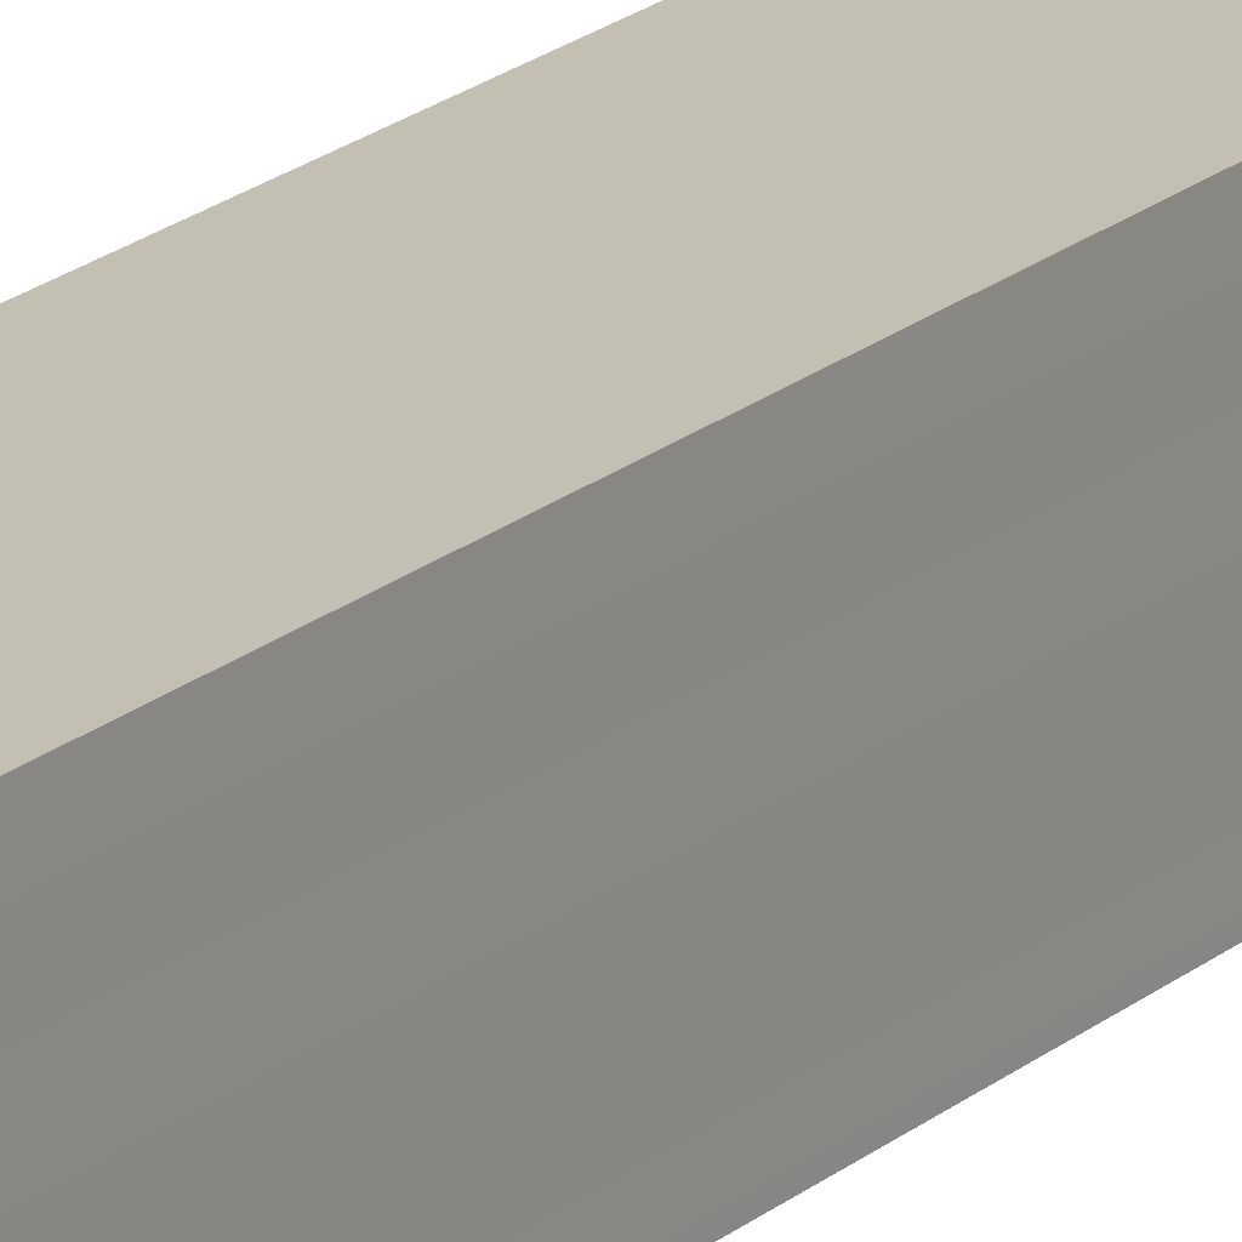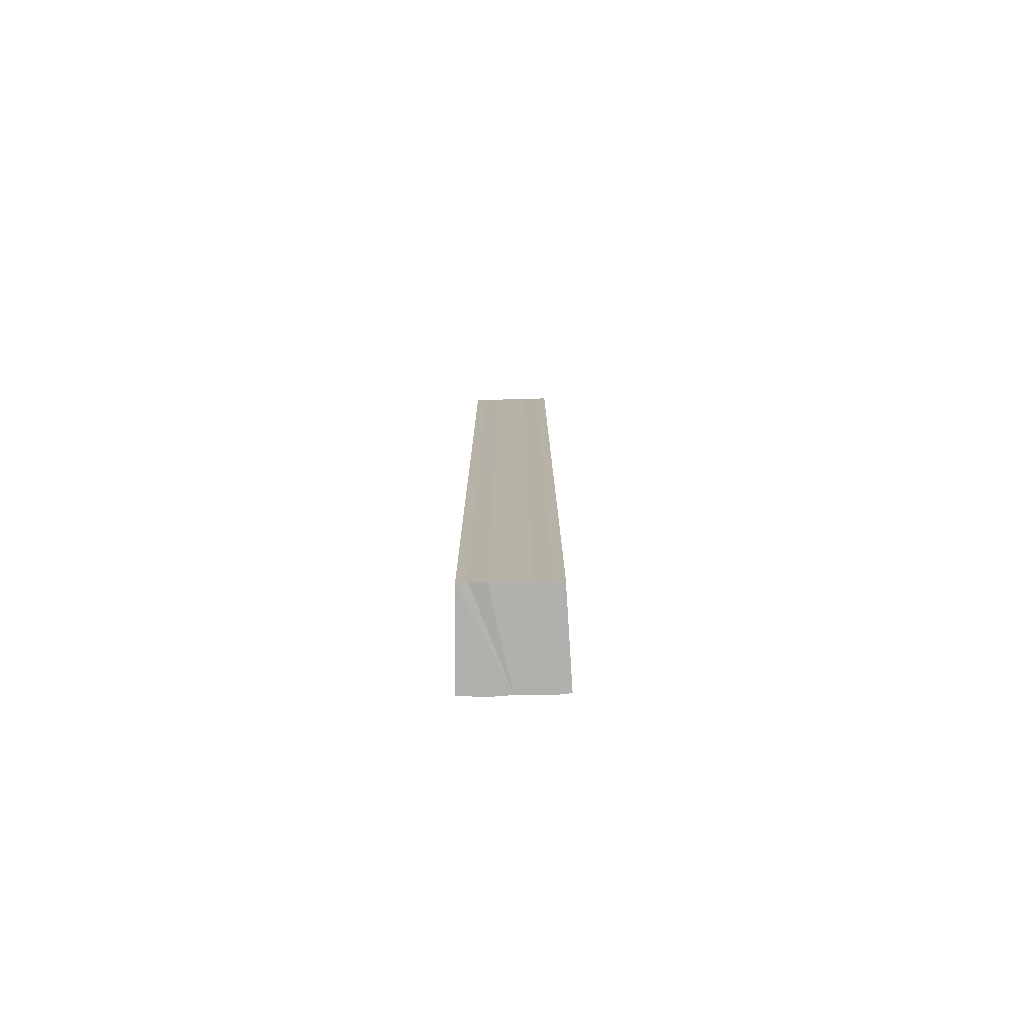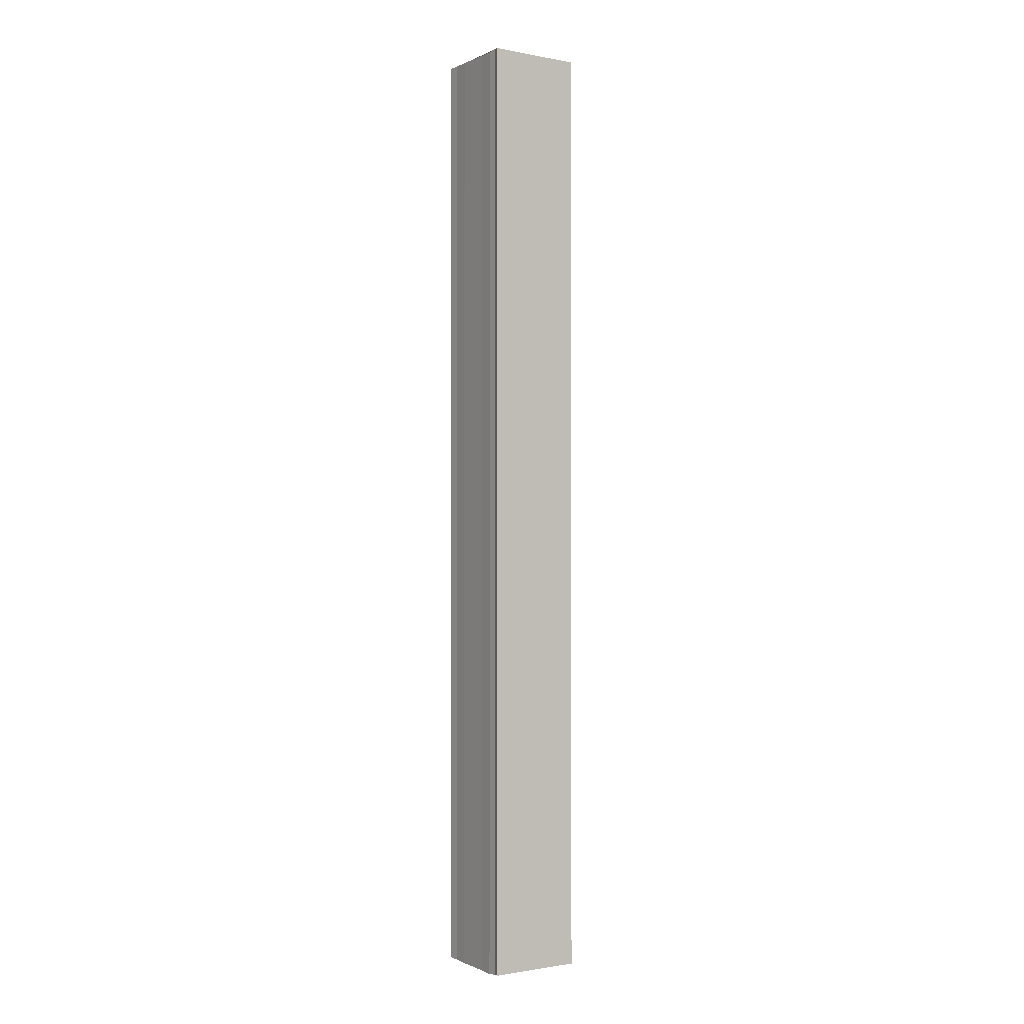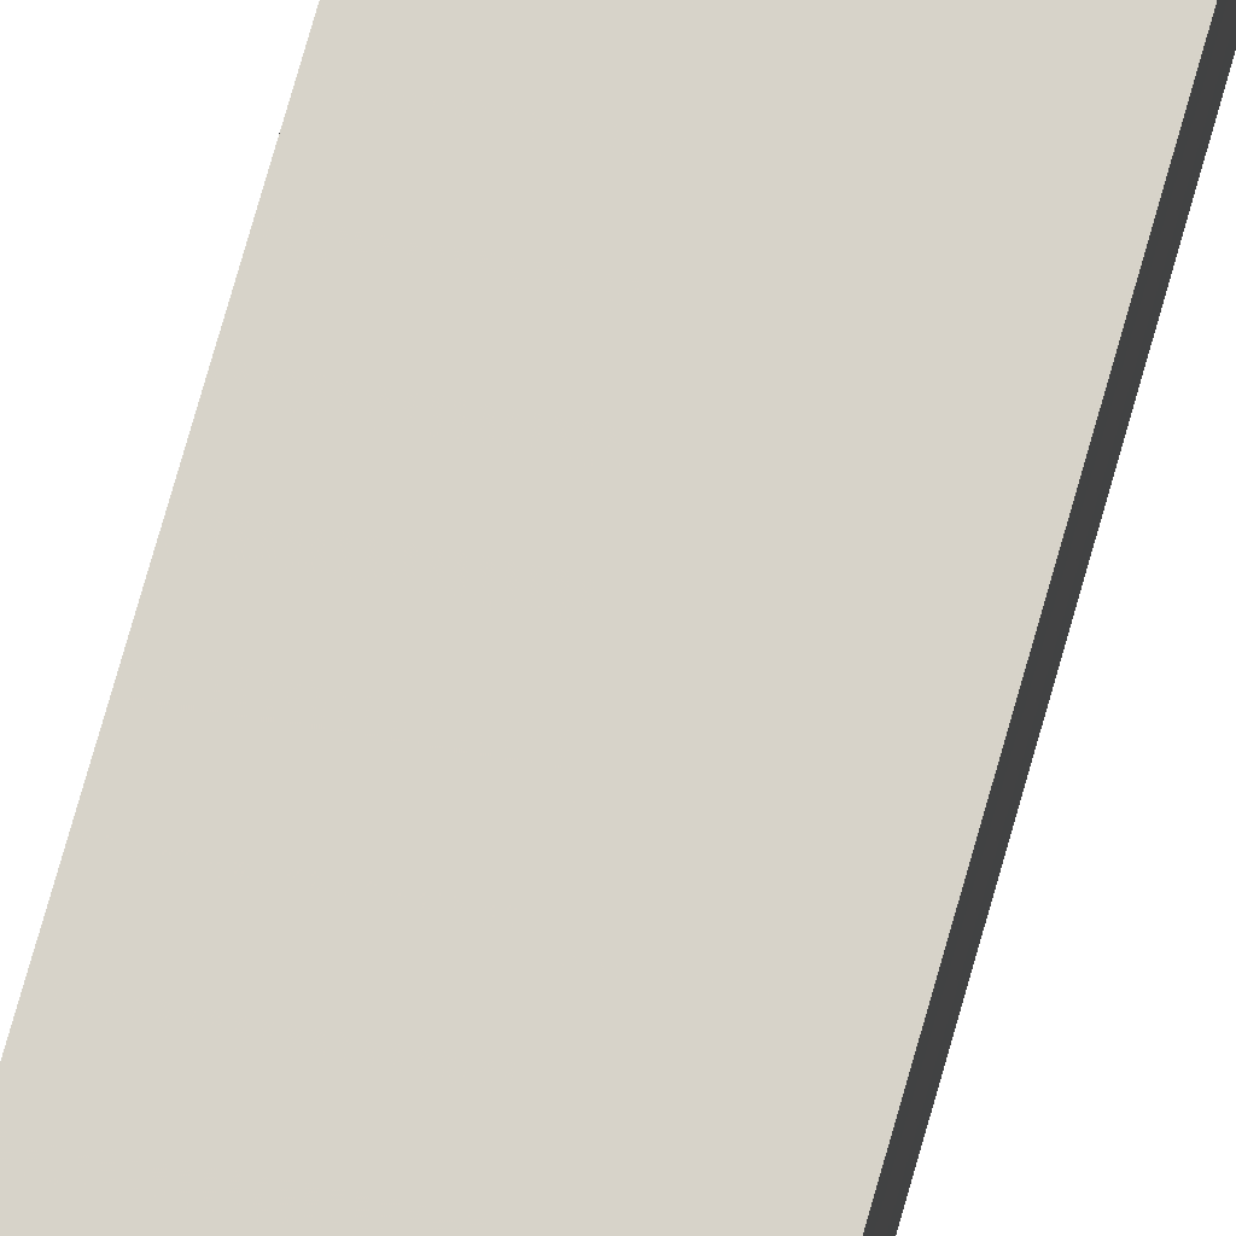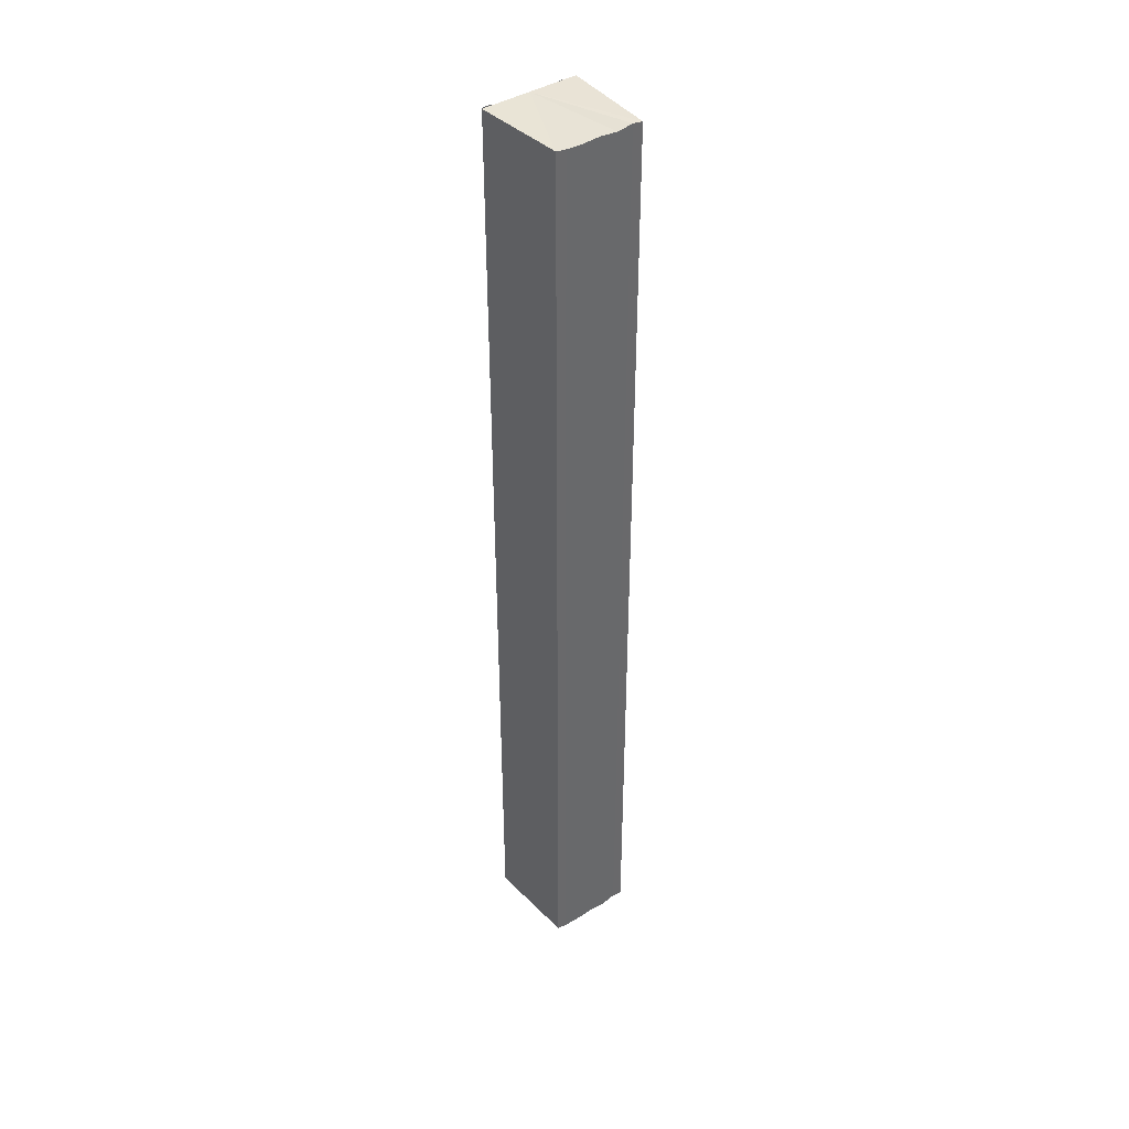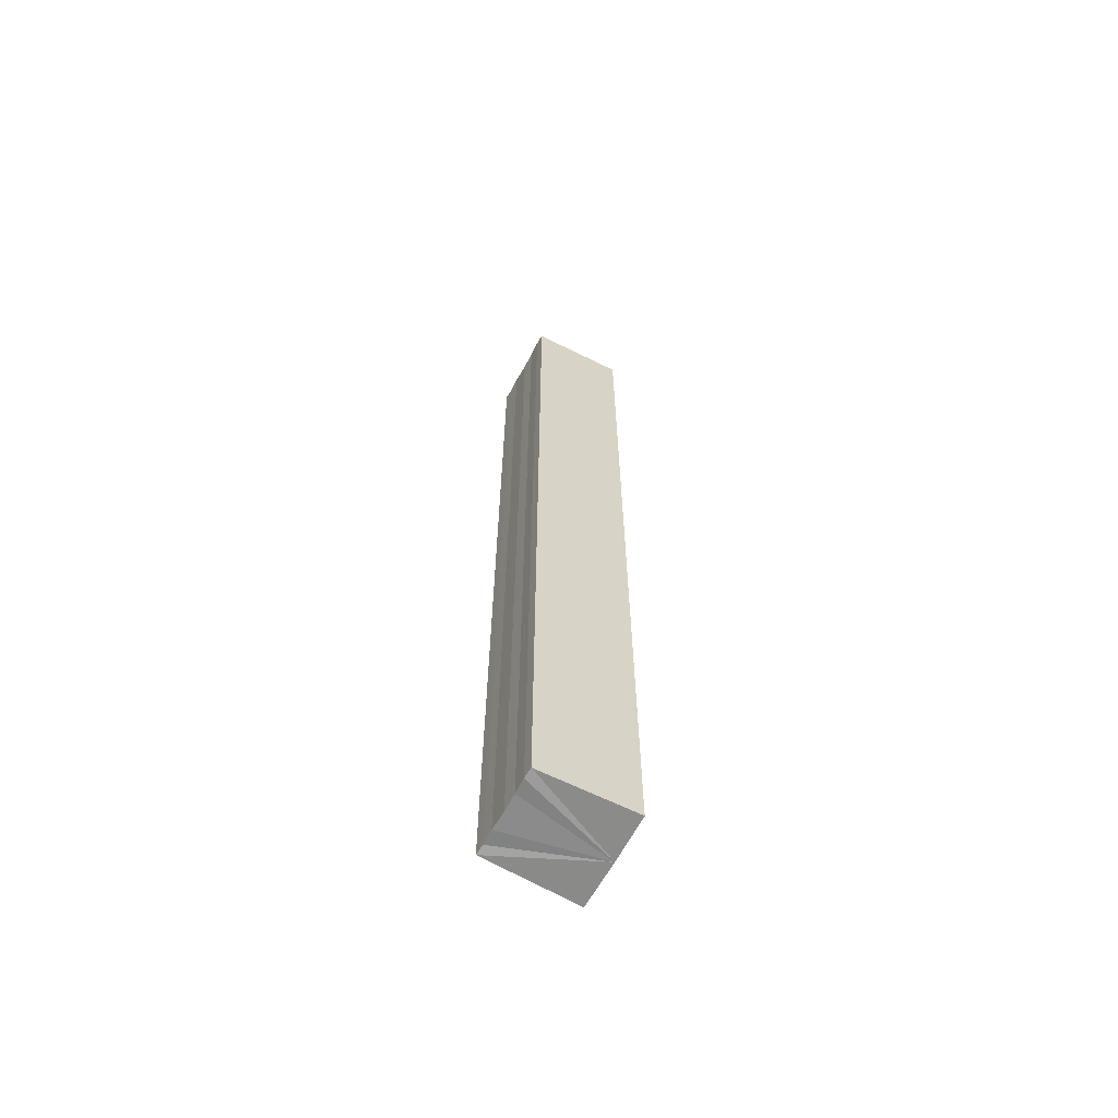
<metadata>
{"format":"obj","ext":"obj","renderer":"f3d","projection":"perspective","resolution":1024,"background":"white","views":[{"elev":19.2,"azim":32.8,"up":"+Z"},{"elev":-77.6,"azim":-88.5,"up":"+Y"},{"elev":-0.9,"azim":148.3,"up":"+Y"},{"elev":76.3,"azim":-164.1,"up":"+Z"},{"elev":40.8,"azim":-126.7,"up":"+Y"},{"elev":-64.0,"azim":-28.5,"up":"+Y"}]}
</metadata>
<code>
o 14201
v 2199 1869 3.934
v 2199 1869 3.932
v 2199 1869 3.934
v 2199 1869 3.931
v 2199 1869 3.932
v 2199 1869 3.93
v 2199 1869 3.931
v 2199 1869 3.936
v 2199 1869 3.936
v 2199 1869 3.938
v 2199 1869 3.938
v 2199 1869 3.939
v 2199 1869 3.939
v 2199 1869 3.938
v 2199 1869 3.938
v 2199 1869 3.936
v 2199 1869 3.936
v 2199 1869 3.934
v 2199 1869 3.934
v 2199 1869 3.932
v 2199 1869 3.932
v 2199 1869 3.931
v 2199 1869 3.931
v 2199 1869 3.93
v 2199 1869 3.93
v 2199 1869 3.934
v 2199 1869 3.931
v 2199 1869 3.929
v 2199 1869 3.93
v 2199 1869 3.929
v 2199 1869 3.93
v 2199 1869 3.929
v 2199 1869 3.932
v 2199 1869 3.934
v 2199 1869 3.936
v 2199 1869 3.938
v 2199 1869 3.939
v 2199 1869 3.939
v 2199 1869 3.939
v 2199 1869 3.939
v 2199 1869 3.939
v 2199 1869 3.939
v 2199 1869 3.939
v 2199 1869 3.939
v 2199 1869 3.939
v 2199 1869 3.939
v 2199 1869 3.938
v 2199 1869 3.938
v 2199 1869 3.936
v 2199 1869 3.936
v 2199 1869 3.934
v 2199 1869 3.939
v 2199 1869 3.938
v 2199 1869 3.936
v 2199 1869 3.934
v 2199 1869 3.932
v 2199 1869 3.931
v 2199 1869 3.93
v 2199 1869 3.929
v 2199 1869 3.932
v 2199 1869 3.932
v 2199 1869 3.931
v 2199 1869 3.931
v 2199 1869 3.93
v 2199 1869 3.93
v 2199 1869 3.929
v 2199 1869 3.929
v 2199 1869 3.929
f 1 2 3
f 2 4 5
f 4 6 7
f 8 1 9
f 10 8 11
f 12 10 13
f 13 14 15
f 15 16 17
f 17 18 19
f 19 20 21
f 21 22 23
f 23 24 25
f 26 24 27
f 26 28 24
f 29 28 30
f 31 32 29
f 26 27 33
f 26 33 34
f 26 34 35
f 26 35 36
f 26 36 37
f 26 37 38
f 39 37 40
f 41 42 39
f 43 38 44
f 45 46 43
f 47 45 43
f 48 45 47
f 49 48 47
f 50 48 49
f 51 50 49
f 26 50 51
f 51 44 52
f 51 52 53
f 51 53 54
f 51 54 55
f 51 55 56
f 51 56 57
f 51 57 58
f 51 58 59
f 60 26 51
f 61 26 60
f 62 61 60
f 63 61 62
f 64 63 62
f 65 63 64
f 66 65 64
f 67 65 68

</code>
